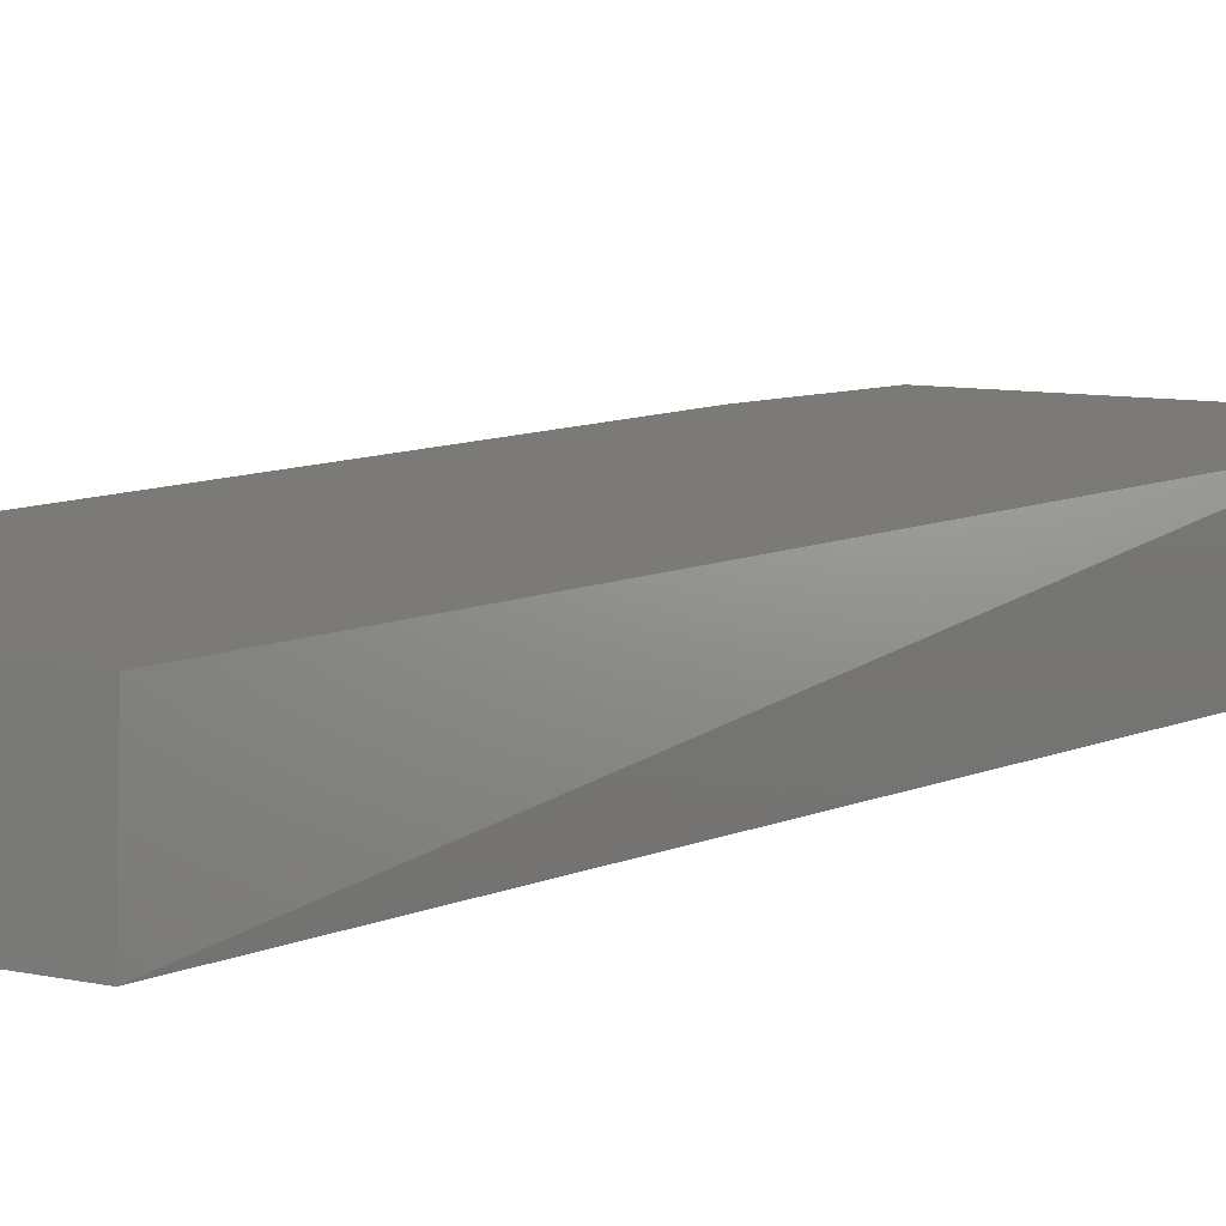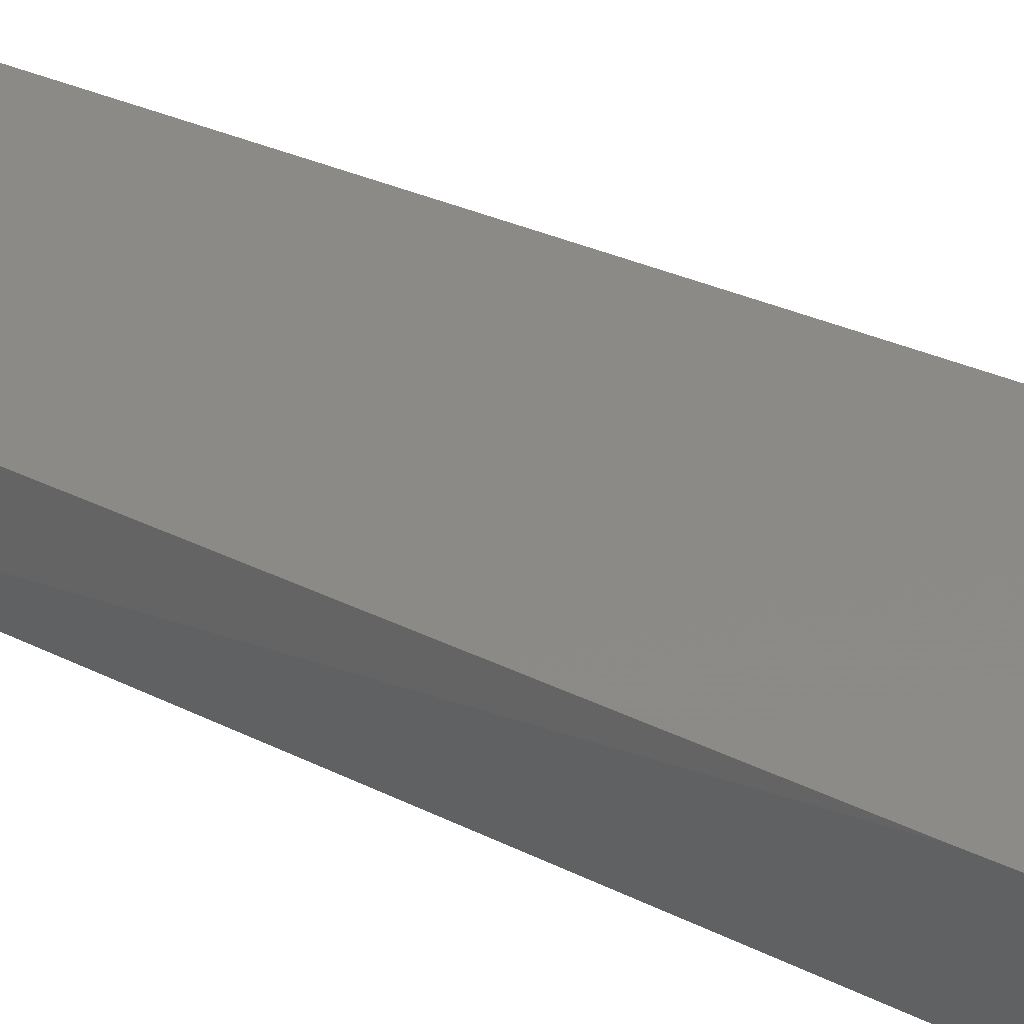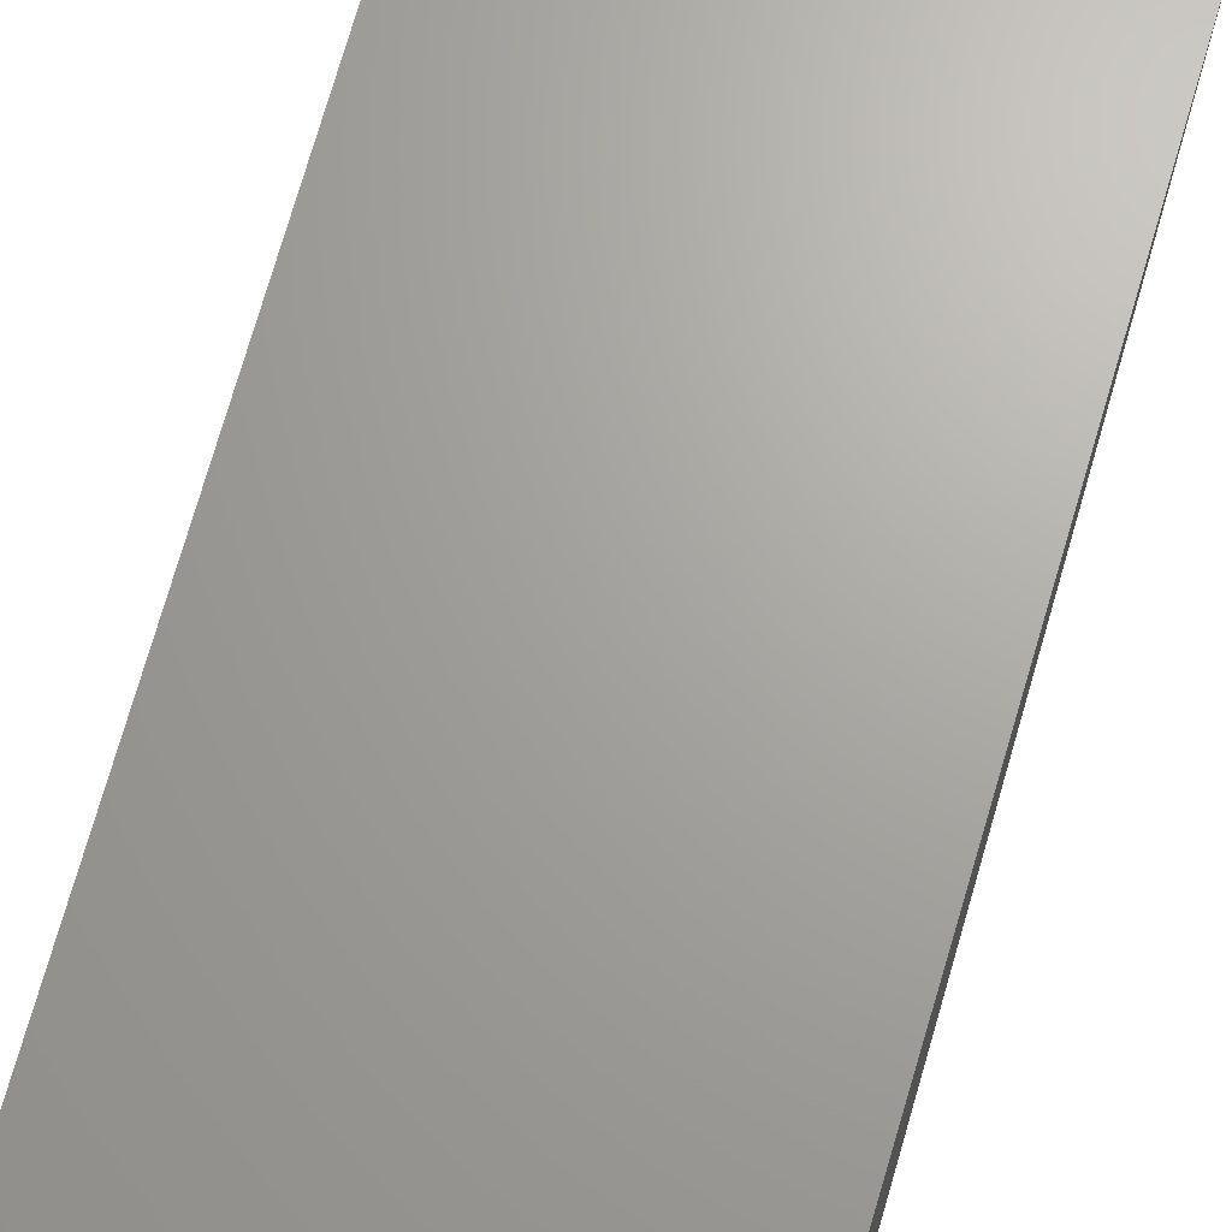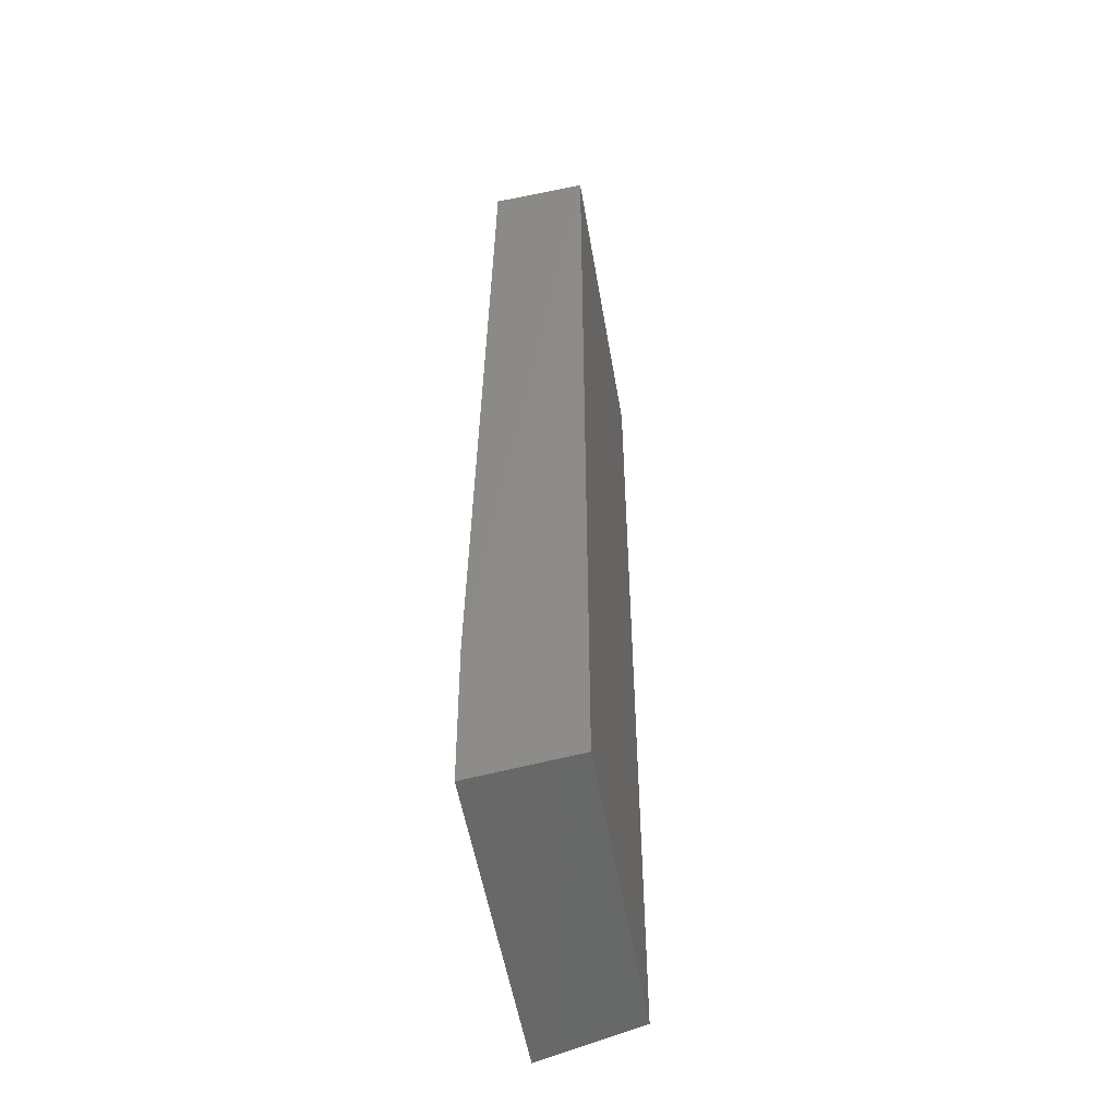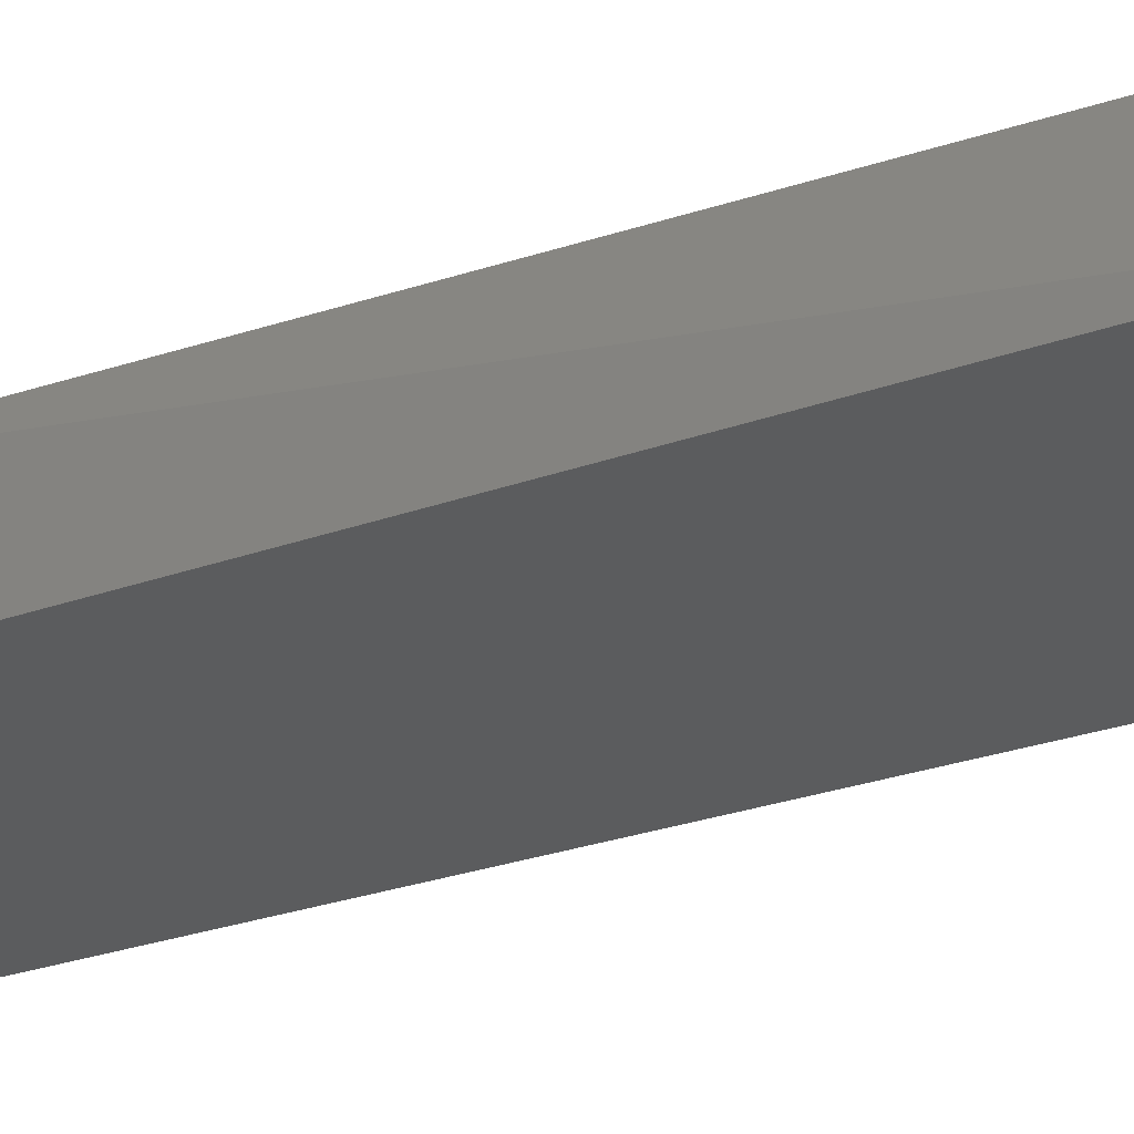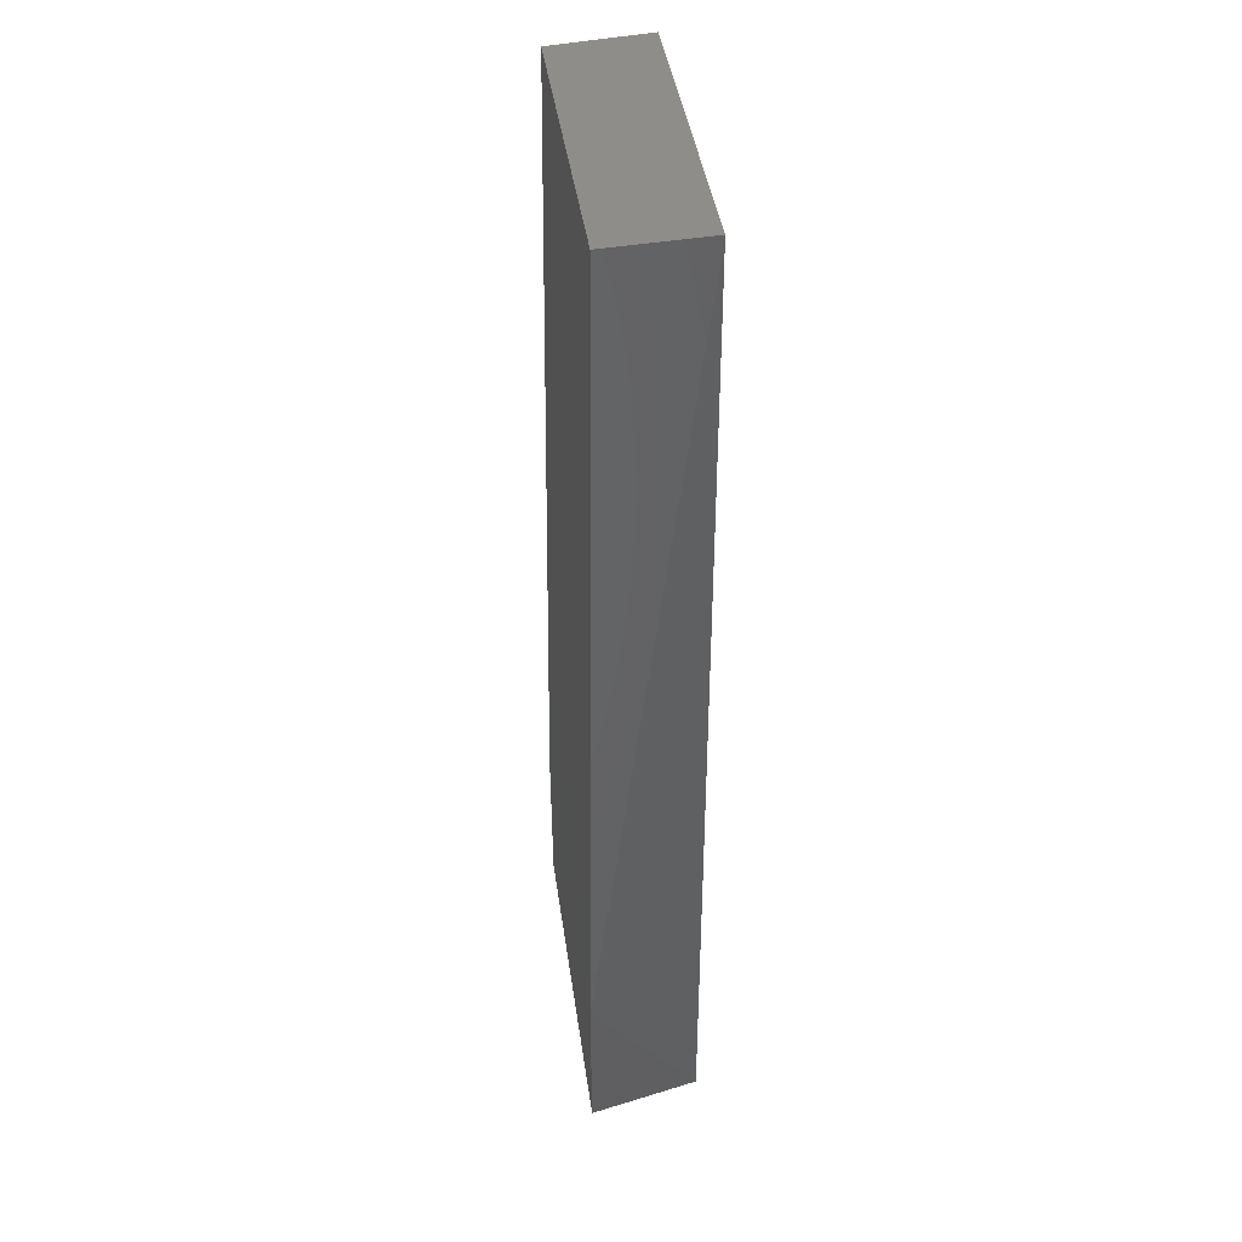
<metadata>
{"format":"stl","ext":"stl","renderer":"f3d","projection":"perspective","resolution":1024,"background":"white","views":[{"elev":7.2,"azim":35.2,"up":"+Y"},{"elev":32.9,"azim":124.6,"up":"+Y"},{"elev":66.9,"azim":15.7,"up":"+Y"},{"elev":-53.0,"azim":-80.4,"up":"+Z"},{"elev":-27.5,"azim":-61.2,"up":"+Y"},{"elev":40.6,"azim":-97.8,"up":"+Z"}]}
</metadata>
<code>
# stl→obj: 10 verts, 16 faces
v 0.09814 -0.3639 -0.5205
v 0.09023 -0.2537 -0.5441
v 0.4454 -0.2537 -0.5441
v 0.4375 -0.3639 -0.5205
v 0.09814 -0.3639 0.4923
v 0.4375 -0.3639 0.4923
v 0.1001 -0.2622 0.4865
v 0.4356 -0.2622 0.4865
v 0.08758 -0.2528 -0.3803
v 0.4481 -0.2528 -0.3803
f 1 2 3
f 1 3 4
f 5 1 4
f 5 4 6
f 7 5 6
f 7 6 8
f 9 5 7
f 9 2 1
f 9 1 5
f 10 3 2
f 10 2 9
f 10 9 7
f 10 7 8
f 10 8 6
f 10 6 4
f 10 4 3

</code>
